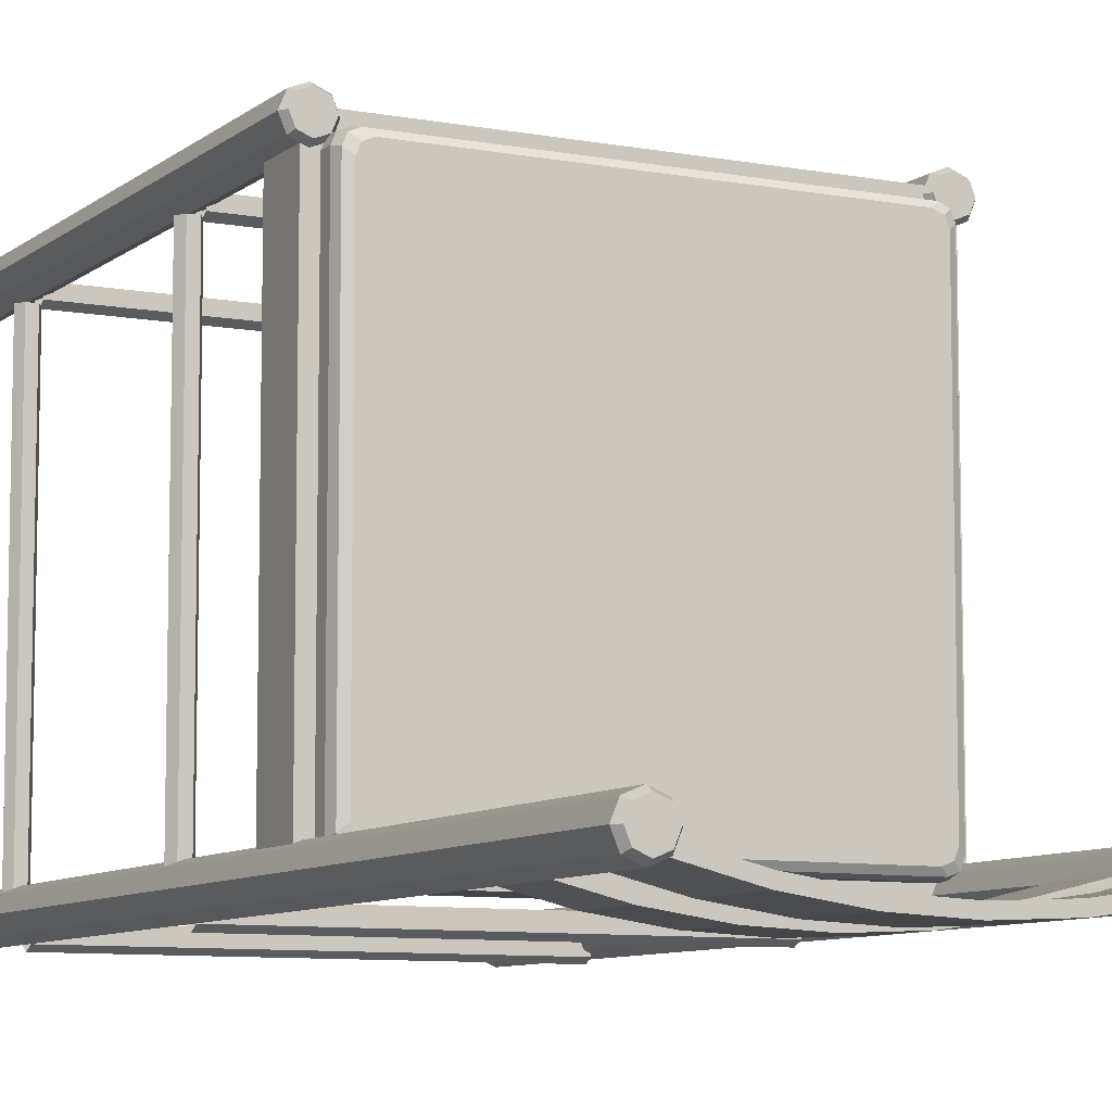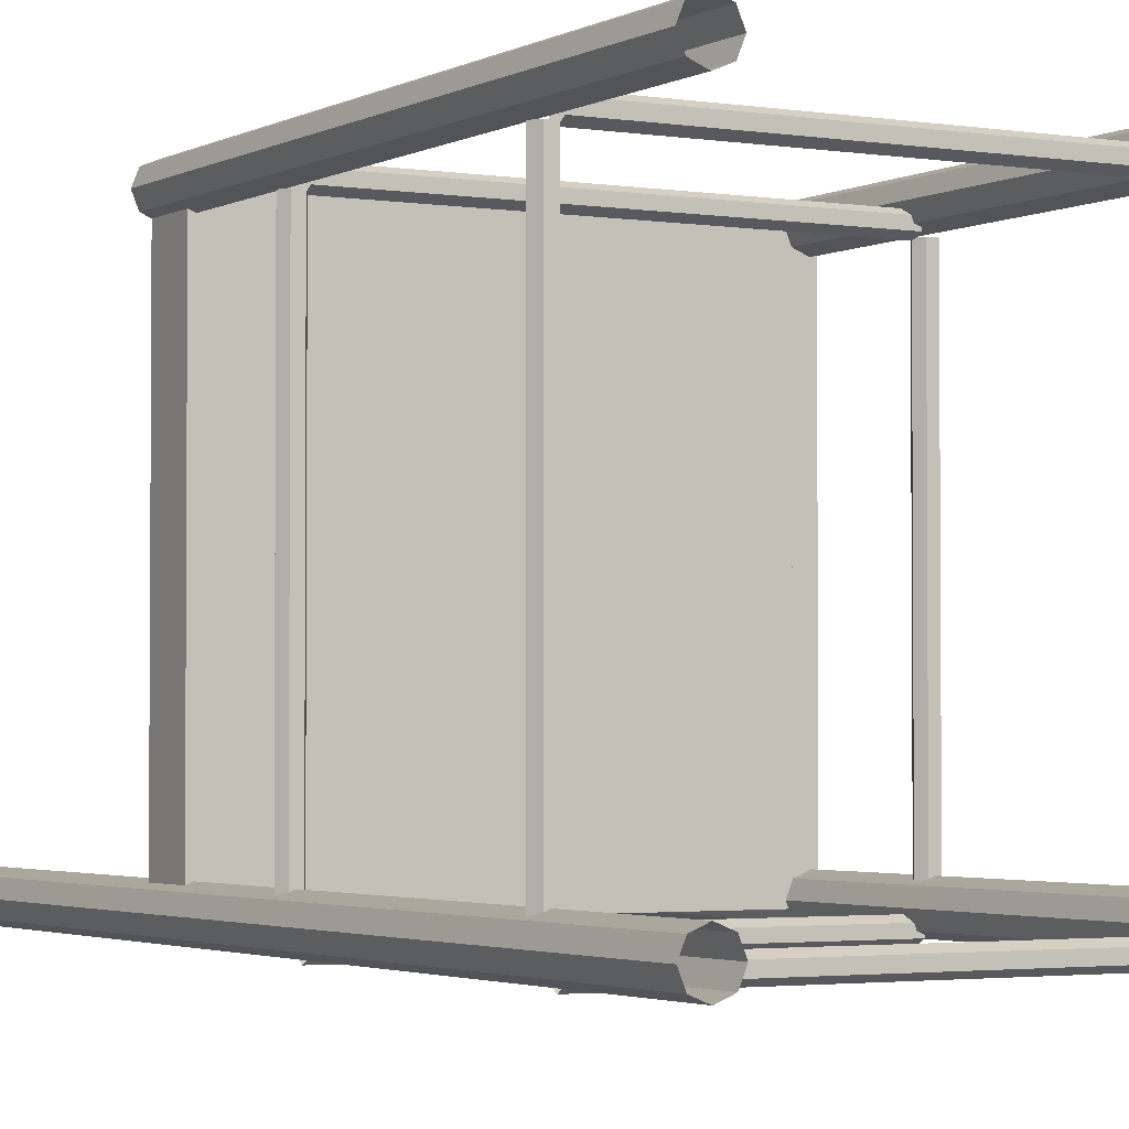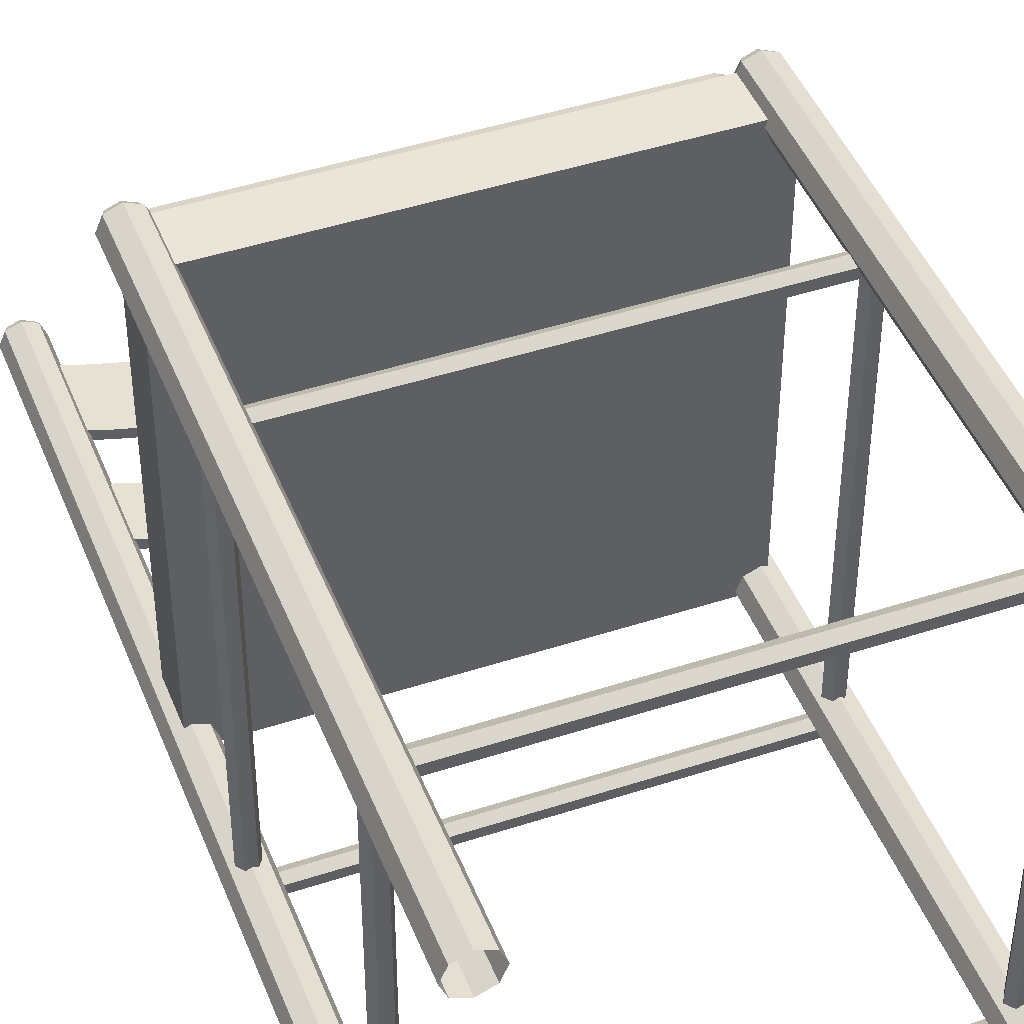
<metadata>
{"format":"obj","ext":"obj","renderer":"f3d","projection":"perspective","resolution":1024,"background":"white","views":[{"elev":-8.4,"azim":152.6,"up":"+Z"},{"elev":-2.5,"azim":-29.8,"up":"+Z"},{"elev":45.0,"azim":-20.8,"up":"+Z"}]}
</metadata>
<code>
o m815
v 0.4301 0.9291 0.06461
v 0.4301 0.8568 0.06461
v 0.05506 0.8568 0.06461
v 0.05506 0.9291 0.06461
v 0.4326 0.9291 0.05599
v 0.05254 0.8568 0.05599
v 0.05254 0.9291 0.05599
v 0.4326 0.8568 0.05599
v 0.4108 0.8568 0.04917
v 0.4086 0.8568 0.05788
v 0.4086 0.9291 0.05788
v 0.4108 0.9291 0.04917
v 0.3555 0.9291 0.03578
v 0.3555 0.8568 0.03578
v 0.354 0.9291 0.04467
v 0.354 0.8568 0.04467
v 0.2985 0.8568 0.0367
v 0.2993 0.9291 0.0277
v 0.2993 0.8568 0.0277
v 0.2985 0.9291 0.0367
v 0.2426 0.9291 0.03404
v 0.2426 0.8568 0.025
v 0.2426 0.9291 0.025
v 0.2426 0.8568 0.03404
v 0.1866 0.8568 0.0367
v 0.1859 0.9291 0.0277
v 0.1859 0.8568 0.0277
v 0.1866 0.9291 0.0367
v 0.1312 0.9291 0.04467
v 0.1312 0.8568 0.04467
v 0.1297 0.8568 0.03578
v 0.1297 0.9291 0.03578
v 0.07656 0.9291 0.05788
v 0.07656 0.8568 0.05788
v 0.07432 0.8568 0.04917
v 0.07432 0.9291 0.04917
v 0.4326 0.7995 0.05599
v 0.4326 0.7417 0.05599
v 0.4301 0.7417 0.06461
v 0.4301 0.7995 0.06461
v 0.05506 0.7995 0.06461
v 0.05506 0.7417 0.06461
v 0.05254 0.7417 0.05599
v 0.05254 0.7995 0.05599
v 0.4108 0.7995 0.04917
v 0.4086 0.7995 0.05788
v 0.354 0.7995 0.04467
v 0.3555 0.7995 0.03578
v 0.2993 0.7995 0.0277
v 0.2985 0.7995 0.0367
v 0.2426 0.7995 0.03404
v 0.2426 0.7995 0.025
v 0.1859 0.7995 0.0277
v 0.1866 0.7995 0.0367
v 0.1312 0.7995 0.04467
v 0.1297 0.7995 0.03578
v 0.07656 0.7995 0.05788
v 0.07432 0.7995 0.04917
v 0.4086 0.7417 0.05788
v 0.4108 0.7417 0.04917
v 0.3555 0.7417 0.03578
v 0.354 0.7417 0.04467
v 0.2985 0.7417 0.0367
v 0.2993 0.7417 0.0277
v 0.2426 0.7417 0.025
v 0.2426 0.7417 0.03404
v 0.1866 0.7417 0.0367
v 0.1859 0.7417 0.0277
v 0.1297 0.7417 0.03578
v 0.1312 0.7417 0.04467
v 0.07432 0.7417 0.04917
v 0.07656 0.7417 0.05788
v 0.05569 0.969 0.04597
v 0.06096 0.969 0.05868
v 0.05569 0.969 0.0714
v 0.04298 0.969 0.07666
v 0.03027 0.969 0.0714
v 0.025 0.969 0.05868
v 0.03027 0.969 0.04597
v 0.04298 0.969 0.0407
v 0.04298 0.025 0.0407
v 0.03027 0.025 0.04597
v 0.025 0.025 0.05868
v 0.03027 0.025 0.0714
v 0.04298 0.025 0.07666
v 0.05569 0.025 0.0714
v 0.06096 0.025 0.05868
v 0.05569 0.025 0.04597
v 0.05315 0.975 0.04851
v 0.05736 0.975 0.05868
v 0.05315 0.975 0.06885
v 0.04298 0.975 0.07307
v 0.03281 0.975 0.06885
v 0.0286 0.975 0.05868
v 0.03281 0.975 0.04851
v 0.04298 0.975 0.0443
v 0.4549 0.969 0.07135
v 0.4421 0.969 0.07662
v 0.4294 0.969 0.07135
v 0.4242 0.969 0.05864
v 0.4294 0.969 0.04592
v 0.4421 0.969 0.04066
v 0.4549 0.969 0.04592
v 0.4601 0.969 0.05864
v 0.4601 0.025 0.05864
v 0.4549 0.025 0.04592
v 0.4421 0.025 0.04066
v 0.4294 0.025 0.04592
v 0.4242 0.025 0.05864
v 0.4294 0.025 0.07135
v 0.4421 0.025 0.07662
v 0.4549 0.025 0.07135
v 0.4523 0.975 0.06881
v 0.4421 0.975 0.07302
v 0.432 0.975 0.06881
v 0.4278 0.975 0.05864
v 0.432 0.975 0.04847
v 0.4421 0.975 0.04425
v 0.4523 0.975 0.04847
v 0.4565 0.975 0.05864
v 0.4293 0.5551 0.445
v 0.05587 0.5551 0.445
v 0.4293 0.5551 0.07153
v 0.05588 0.5551 0.07153
v 0.4293 0.6033 0.463
v 0.4293 0.5551 0.463
v 0.05587 0.5551 0.463
v 0.05587 0.6033 0.463
v 0.4293 0.6033 0.445
v 0.05587 0.6033 0.445
v 0.4293 0.6033 0.07153
v 0.4474 0.6033 0.07153
v 0.4474 0.5551 0.07153
v 0.4474 0.5551 0.445
v 0.4474 0.6033 0.445
v 0.05588 0.6033 0.07153
v 0.03781 0.6033 0.07153
v 0.03781 0.5551 0.07153
v 0.0378 0.5551 0.445
v 0.0378 0.6033 0.445
v 0.05588 0.6033 0.05346
v 0.05588 0.5551 0.05346
v 0.4293 0.5551 0.05348
v 0.4293 0.6033 0.05348
v 0.4293 0.6033 0.07155
v 0.4293 0.5551 0.07155
v 0.05588 0.5551 0.07153
v 0.05588 0.6033 0.07153
v 0.4422 0.025 0.4758
v 0.4549 0.025 0.4705
v 0.4602 0.025 0.4578
v 0.4549 0.025 0.4451
v 0.4422 0.025 0.4398
v 0.4295 0.025 0.4451
v 0.4242 0.025 0.4578
v 0.4295 0.025 0.4705
v 0.4422 0.6032 0.4758
v 0.4549 0.6032 0.4705
v 0.4602 0.6032 0.4578
v 0.4549 0.6032 0.4451
v 0.4422 0.6032 0.4398
v 0.4295 0.6032 0.4451
v 0.4242 0.6032 0.4578
v 0.4295 0.6032 0.4705
v 0.432 0.6092 0.468
v 0.4278 0.6092 0.4578
v 0.432 0.6092 0.4476
v 0.4422 0.6092 0.4434
v 0.4523 0.6092 0.4476
v 0.4566 0.6092 0.4578
v 0.4523 0.6092 0.468
v 0.4422 0.6092 0.4722
v 0.0303 0.6032 0.4451
v 0.04302 0.6032 0.4399
v 0.05573 0.6032 0.4451
v 0.06099 0.6032 0.4578
v 0.05573 0.6032 0.4706
v 0.04301 0.6032 0.4758
v 0.0303 0.6032 0.4706
v 0.02504 0.6032 0.4578
v 0.02504 0.025 0.4578
v 0.0303 0.025 0.4706
v 0.04301 0.025 0.4758
v 0.05573 0.025 0.4706
v 0.06099 0.025 0.4578
v 0.05573 0.025 0.4451
v 0.04302 0.025 0.4399
v 0.0303 0.025 0.4451
v 0.03284 0.6092 0.4477
v 0.04302 0.6092 0.4435
v 0.05319 0.6092 0.4477
v 0.0574 0.6092 0.4578
v 0.05318 0.6092 0.468
v 0.04301 0.6092 0.4722
v 0.03284 0.6092 0.468
v 0.02863 0.6092 0.4578
v 0.4354 0.5916 0.4394
v 0.4354 0.6157 0.4394
v 0.4354 0.5916 0.07713
v 0.4354 0.6157 0.07713
v 0.4328 0.6242 0.4371
v 0.4328 0.6242 0.07935
v 0.432 0.5916 0.4476
v 0.432 0.6157 0.4476
v 0.432 0.5916 0.06887
v 0.432 0.6157 0.06887
v 0.4294 0.6242 0.4454
v 0.4293 0.6242 0.07109
v 0.4265 0.6278 0.4318
v 0.4265 0.6278 0.08471
v 0.4237 0.5916 0.451
v 0.4237 0.6157 0.451
v 0.4231 0.6278 0.44
v 0.4231 0.6278 0.07645
v 0.4211 0.6242 0.4488
v 0.4148 0.6278 0.4435
v 0.07036 0.6278 0.4435
v 0.06407 0.6242 0.4488
v 0.0621 0.6278 0.44
v 0.06209 0.6278 0.07646
v 0.06147 0.5916 0.451
v 0.06147 0.6157 0.451
v 0.05867 0.6278 0.4318
v 0.05581 0.6242 0.4454
v 0.0558 0.6242 0.0711
v 0.0532 0.5916 0.4476
v 0.0532 0.6157 0.4476
v 0.0532 0.5916 0.06888
v 0.0532 0.6157 0.06888
v 0.05239 0.6242 0.4371
v 0.04978 0.5916 0.4394
v 0.04978 0.6157 0.4394
v 0.4211 0.6242 0.06767
v 0.06407 0.6242 0.06766
v 0.07036 0.6278 0.07302
v 0.4148 0.6278 0.07303
v 0.4237 0.6157 0.06545
v 0.06147 0.6157 0.06544
v 0.4237 0.5916 0.06545
v 0.06147 0.5916 0.06544
v 0.05867 0.6278 0.08471
v 0.05239 0.6242 0.07935
v 0.04978 0.6157 0.07713
v 0.04978 0.5916 0.07713
v 0.2426 0.6278 0.2582
v 0.05028 0.4362 0.05503
v 0.05029 0.4284 0.05053
v 0.05029 0.4284 0.04154
v 0.05028 0.4362 0.03705
v 0.05028 0.4439 0.04154
v 0.05028 0.4439 0.05053
v 0.4349 0.4362 0.05503
v 0.4349 0.4284 0.05053
v 0.4349 0.4284 0.04154
v 0.4349 0.4362 0.03705
v 0.4349 0.4439 0.04154
v 0.4349 0.444 0.05053
v 0.05028 0.4362 0.4361
v 0.4349 0.4362 0.4361
v 0.4349 0.4284 0.4406
v 0.05028 0.4284 0.4406
v 0.4349 0.4284 0.4496
v 0.05028 0.4284 0.4496
v 0.4349 0.4362 0.4541
v 0.05028 0.4362 0.4541
v 0.4349 0.4439 0.4496
v 0.05028 0.4439 0.4496
v 0.4349 0.444 0.4406
v 0.05028 0.4439 0.4406
v 0.4331 0.4362 0.05328
v 0.4331 0.4362 0.4379
v 0.4376 0.4284 0.4379
v 0.4376 0.4284 0.05328
v 0.4466 0.4284 0.4379
v 0.4466 0.4284 0.05328
v 0.4511 0.4362 0.4379
v 0.4511 0.4362 0.05328
v 0.4466 0.4439 0.4379
v 0.4466 0.4439 0.05328
v 0.4376 0.444 0.4379
v 0.4376 0.4439 0.05328
v 0.04753 0.4284 0.05329
v 0.04754 0.4284 0.4379
v 0.05203 0.4362 0.4379
v 0.05202 0.4362 0.05329
v 0.03854 0.4284 0.05329
v 0.03855 0.4284 0.4379
v 0.03404 0.4362 0.05329
v 0.03405 0.4362 0.4379
v 0.03854 0.4439 0.05329
v 0.03855 0.4439 0.4379
v 0.04753 0.4439 0.05329
v 0.04754 0.444 0.4379
v 0.05028 0.1711 0.05503
v 0.4349 0.1711 0.05503
v 0.4349 0.1634 0.05053
v 0.05029 0.1634 0.05053
v 0.4349 0.1634 0.04154
v 0.05029 0.1633 0.04154
v 0.4349 0.1711 0.03705
v 0.05028 0.1711 0.03705
v 0.4349 0.1789 0.04154
v 0.05028 0.1789 0.04154
v 0.4349 0.1789 0.05053
v 0.05028 0.1789 0.05053
v 0.05028 0.1634 0.4406
v 0.4349 0.1634 0.4406
v 0.4349 0.1711 0.4361
v 0.05028 0.1711 0.4361
v 0.05028 0.1633 0.4496
v 0.4349 0.1634 0.4496
v 0.05028 0.1711 0.4541
v 0.4349 0.1711 0.4541
v 0.05028 0.1789 0.4496
v 0.4349 0.1789 0.4496
v 0.05028 0.1789 0.4406
v 0.4349 0.1789 0.4406
v 0.4331 0.1711 0.05328
v 0.4331 0.1711 0.4379
v 0.4376 0.1634 0.4379
v 0.4376 0.1634 0.05328
v 0.4466 0.1634 0.4379
v 0.4466 0.1634 0.05328
v 0.4511 0.1711 0.4379
v 0.4511 0.1711 0.05328
v 0.4466 0.1789 0.4379
v 0.4466 0.1789 0.05328
v 0.4376 0.1789 0.4379
v 0.4376 0.1789 0.05328
v 0.04753 0.1634 0.05329
v 0.04754 0.1634 0.4379
v 0.05203 0.1711 0.4379
v 0.05202 0.1711 0.05329
v 0.03854 0.1634 0.05329
v 0.03855 0.1634 0.4379
v 0.03404 0.1711 0.05329
v 0.03405 0.1711 0.4379
v 0.03854 0.1789 0.05329
v 0.03855 0.1789 0.4379
v 0.04753 0.1789 0.05329
v 0.04754 0.1789 0.4379
f 15 11 12
f 13 15 12
f 21 20 18
f 23 21 18
f 29 28 26
f 32 29 26
f 33 29 32
f 36 33 32
f 36 7 4
f 33 36 4
f 28 21 23
f 26 28 23
f 20 15 13
f 18 20 13
f 11 1 5
f 12 11 5
f 14 9 10
f 16 14 10
f 22 19 17
f 24 22 17
f 31 27 25
f 30 31 25
f 35 31 30
f 34 35 30
f 34 3 6
f 35 34 6
f 27 22 24
f 25 27 24
f 19 14 16
f 17 19 16
f 9 8 2
f 10 9 2
f 13 12 9
f 14 13 9
f 23 18 19
f 22 23 19
f 32 26 27
f 31 32 27
f 36 32 31
f 35 36 31
f 35 6 7
f 36 35 7
f 26 23 22
f 27 26 22
f 18 13 14
f 19 18 14
f 12 5 8
f 9 12 8
f 16 10 11
f 15 16 11
f 24 17 20
f 21 24 20
f 30 25 28
f 29 30 28
f 34 30 29
f 33 34 29
f 33 4 3
f 34 33 3
f 25 24 21
f 28 25 21
f 17 16 15
f 20 17 15
f 10 2 1
f 11 10 1
f 47 46 45
f 48 47 45
f 51 50 49
f 52 51 49
f 55 54 53
f 56 55 53
f 57 55 56
f 58 57 56
f 58 44 41
f 57 58 41
f 54 51 52
f 53 54 52
f 50 47 48
f 49 50 48
f 46 40 37
f 45 46 37
f 61 60 59
f 62 61 59
f 65 64 63
f 66 65 63
f 69 68 67
f 70 69 67
f 71 69 70
f 72 71 70
f 72 42 43
f 71 72 43
f 68 65 66
f 67 68 66
f 64 61 62
f 63 64 62
f 60 38 39
f 59 60 39
f 48 45 60
f 61 48 60
f 52 49 64
f 65 52 64
f 56 53 68
f 69 56 68
f 58 56 69
f 71 58 69
f 71 43 44
f 58 71 44
f 53 52 65
f 68 53 65
f 49 48 61
f 64 49 61
f 45 37 38
f 60 45 38
f 62 59 46
f 47 62 46
f 66 63 50
f 51 66 50
f 70 67 54
f 55 70 54
f 72 70 55
f 57 72 55
f 57 41 42
f 72 57 42
f 67 66 51
f 54 67 51
f 63 62 47
f 50 63 47
f 59 39 40
f 46 59 40
f 75 74 73
f 76 75 73
f 77 76 73
f 78 77 73
f 79 78 73
f 80 79 73
f 79 80 81
f 82 79 81
f 78 79 82
f 83 78 82
f 77 78 83
f 84 77 83
f 76 77 84
f 85 76 84
f 75 76 85
f 86 75 85
f 74 75 86
f 87 74 86
f 73 74 87
f 88 73 87
f 80 73 88
f 81 80 88
f 91 90 89
f 92 91 89
f 93 92 89
f 94 93 89
f 95 94 89
f 96 95 89
f 89 90 74
f 73 89 74
f 90 91 75
f 74 90 75
f 91 92 76
f 75 91 76
f 92 93 77
f 76 92 77
f 93 94 78
f 77 93 78
f 94 95 79
f 78 94 79
f 95 96 80
f 79 95 80
f 96 89 73
f 80 96 73
f 99 98 97
f 100 99 97
f 101 100 97
f 102 101 97
f 103 102 97
f 104 103 97
f 103 104 105
f 106 103 105
f 102 103 106
f 107 102 106
f 101 102 107
f 108 101 107
f 100 101 108
f 109 100 108
f 99 100 109
f 110 99 109
f 98 99 110
f 111 98 110
f 97 98 111
f 112 97 111
f 104 97 112
f 105 104 112
f 115 114 113
f 116 115 113
f 117 116 113
f 118 117 113
f 119 118 113
f 120 119 113
f 113 114 98
f 97 113 98
f 114 115 99
f 98 114 99
f 115 116 100
f 99 115 100
f 116 117 101
f 100 116 101
f 117 118 102
f 101 117 102
f 118 119 103
f 102 118 103
f 119 120 104
f 103 119 104
f 120 113 97
f 104 120 97
f 123 122 121
f 124 122 123
f 121 122 130
f 122 127 128
f 130 122 128
f 128 125 129
f 130 128 129
f 125 126 129
f 122 121 126
f 127 122 126
f 123 121 129
f 131 123 129
f 134 133 132
f 135 134 132
f 133 123 131
f 132 133 131
f 131 129 135
f 132 131 135
f 121 134 135
f 129 121 135
f 133 134 121
f 123 133 121
f 122 124 136
f 130 122 136
f 138 139 140
f 137 138 140
f 124 138 137
f 136 124 137
f 130 136 137
f 140 130 137
f 139 122 130
f 140 139 130
f 139 138 124
f 122 139 124
f 127 126 125
f 128 127 125
f 129 121 130
f 126 121 129
f 143 142 141
f 144 143 141
f 147 146 145
f 148 147 145
f 142 147 148
f 141 142 148
f 144 141 148
f 145 144 148
f 146 143 144
f 145 146 144
f 146 147 142
f 143 146 142
f 162 163 164
f 161 162 164
f 160 161 164
f 159 160 164
f 158 159 164
f 157 158 164
f 158 157 149
f 150 158 149
f 159 158 150
f 151 159 150
f 160 159 151
f 152 160 151
f 161 160 152
f 153 161 152
f 162 161 153
f 154 162 153
f 163 162 154
f 155 163 154
f 164 163 155
f 156 164 155
f 157 164 156
f 149 157 156
f 167 166 165
f 168 167 165
f 169 168 165
f 170 169 165
f 171 170 165
f 172 171 165
f 165 166 163
f 164 165 163
f 166 167 162
f 163 166 162
f 167 168 161
f 162 167 161
f 168 169 160
f 161 168 160
f 169 170 159
f 160 169 159
f 170 171 158
f 159 170 158
f 171 172 157
f 158 171 157
f 172 165 164
f 157 172 164
f 175 174 173
f 176 175 173
f 177 176 173
f 178 177 173
f 179 178 173
f 180 179 173
f 179 180 181
f 182 179 181
f 178 179 182
f 183 178 182
f 177 178 183
f 184 177 183
f 176 177 184
f 185 176 184
f 175 176 185
f 186 175 185
f 174 175 186
f 187 174 186
f 173 174 187
f 188 173 187
f 180 173 188
f 181 180 188
f 191 190 189
f 192 191 189
f 193 192 189
f 194 193 189
f 195 194 189
f 196 195 189
f 189 190 174
f 173 189 174
f 190 191 175
f 174 190 175
f 191 192 176
f 175 191 176
f 192 193 177
f 176 192 177
f 193 194 178
f 177 193 178
f 194 195 179
f 178 194 179
f 195 196 180
f 179 195 180
f 196 189 173
f 180 196 173
f 229 225 234
f 238 229 234
f 228 229 238
f 240 228 238
f 206 205 239
f 237 206 239
f 233 208 206
f 237 233 206
f 208 202 200
f 206 208 200
f 205 206 200
f 199 205 200
f 204 203 197
f 198 204 197
f 201 207 204
f 198 201 204
f 207 215 212
f 204 207 212
f 203 204 212
f 211 203 212
f 227 226 221
f 222 227 221
f 218 224 227
f 222 218 227
f 224 230 232
f 227 224 232
f 226 227 232
f 231 226 232
f 229 228 244
f 243 229 244
f 243 242 225
f 229 243 225
f 225 220 235
f 234 225 235
f 236 214 208
f 233 236 208
f 214 210 202
f 208 214 202
f 209 213 207
f 201 209 207
f 213 216 215
f 207 213 215
f 217 219 224
f 218 217 224
f 219 223 230
f 224 219 230
f 242 241 220
f 225 242 220
f 217 218 215
f 216 217 215
f 218 222 212
f 215 218 212
f 222 221 211
f 212 222 211
f 234 235 236
f 233 234 236
f 238 234 233
f 237 238 233
f 240 238 237
f 239 240 237
f 202 210 209
f 201 202 209
f 200 202 201
f 198 200 201
f 199 200 198
f 197 199 198
f 241 242 230
f 223 241 230
f 242 243 232
f 230 242 232
f 243 244 231
f 232 243 231
f 219 217 245
f 223 219 245
f 241 223 245
f 220 241 245
f 235 220 245
f 236 235 245
f 214 236 245
f 210 214 245
f 209 210 245
f 213 209 245
f 216 213 245
f 217 216 245
f 253 252 246
f 247 253 246
f 254 253 247
f 248 254 247
f 255 254 248
f 249 255 248
f 256 255 249
f 250 256 249
f 257 256 250
f 251 257 250
f 252 257 251
f 246 252 251
f 259 260 261
f 258 259 261
f 260 262 263
f 261 260 263
f 262 264 265
f 263 262 265
f 264 266 267
f 265 264 267
f 266 268 269
f 267 266 269
f 268 259 258
f 269 268 258
f 272 271 270
f 273 272 270
f 274 272 273
f 275 274 273
f 276 274 275
f 277 276 275
f 278 276 277
f 279 278 277
f 280 278 279
f 281 280 279
f 271 280 281
f 270 271 281
f 284 283 282
f 285 284 282
f 283 287 286
f 282 283 286
f 287 289 288
f 286 287 288
f 289 291 290
f 288 289 290
f 291 293 292
f 290 291 292
f 293 284 285
f 292 293 285
f 296 295 294
f 297 296 294
f 298 296 297
f 299 298 297
f 300 298 299
f 301 300 299
f 302 300 301
f 303 302 301
f 304 302 303
f 305 304 303
f 295 304 305
f 294 295 305
f 308 307 306
f 309 308 306
f 307 311 310
f 306 307 310
f 311 313 312
f 310 311 312
f 313 315 314
f 312 313 314
f 315 317 316
f 314 315 316
f 317 308 309
f 316 317 309
f 320 319 318
f 321 320 318
f 322 320 321
f 323 322 321
f 324 322 323
f 325 324 323
f 326 324 325
f 327 326 325
f 328 326 327
f 329 328 327
f 319 328 329
f 318 319 329
f 332 331 330
f 333 332 330
f 331 335 334
f 330 331 334
f 335 337 336
f 334 335 336
f 337 339 338
f 336 337 338
f 339 341 340
f 338 339 340
f 341 332 333
f 340 341 333

</code>
